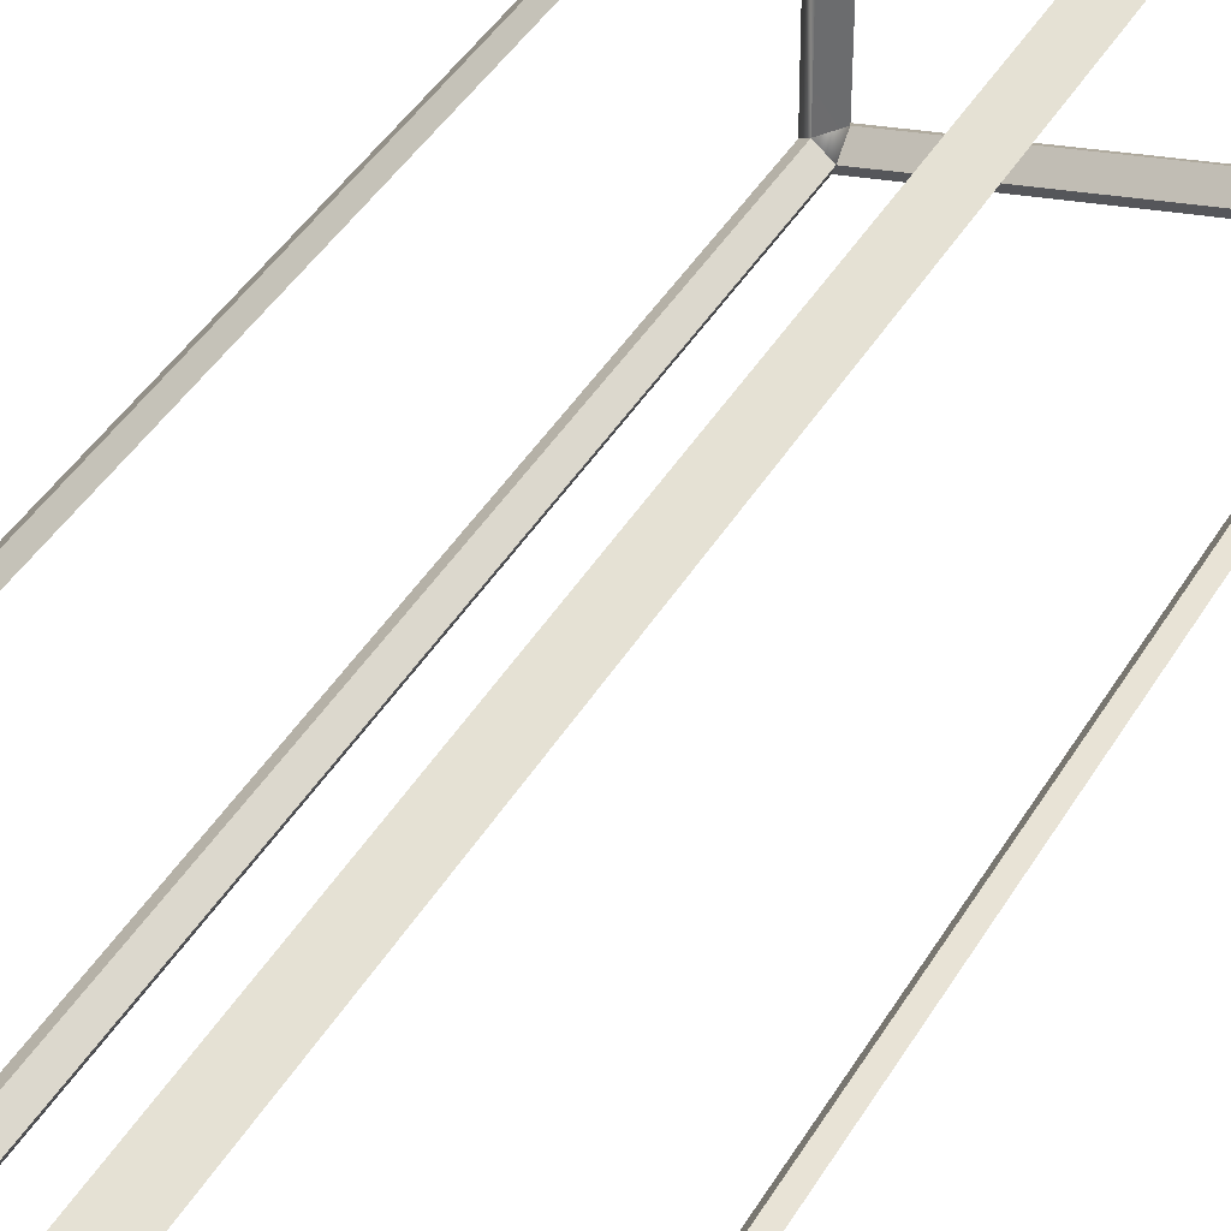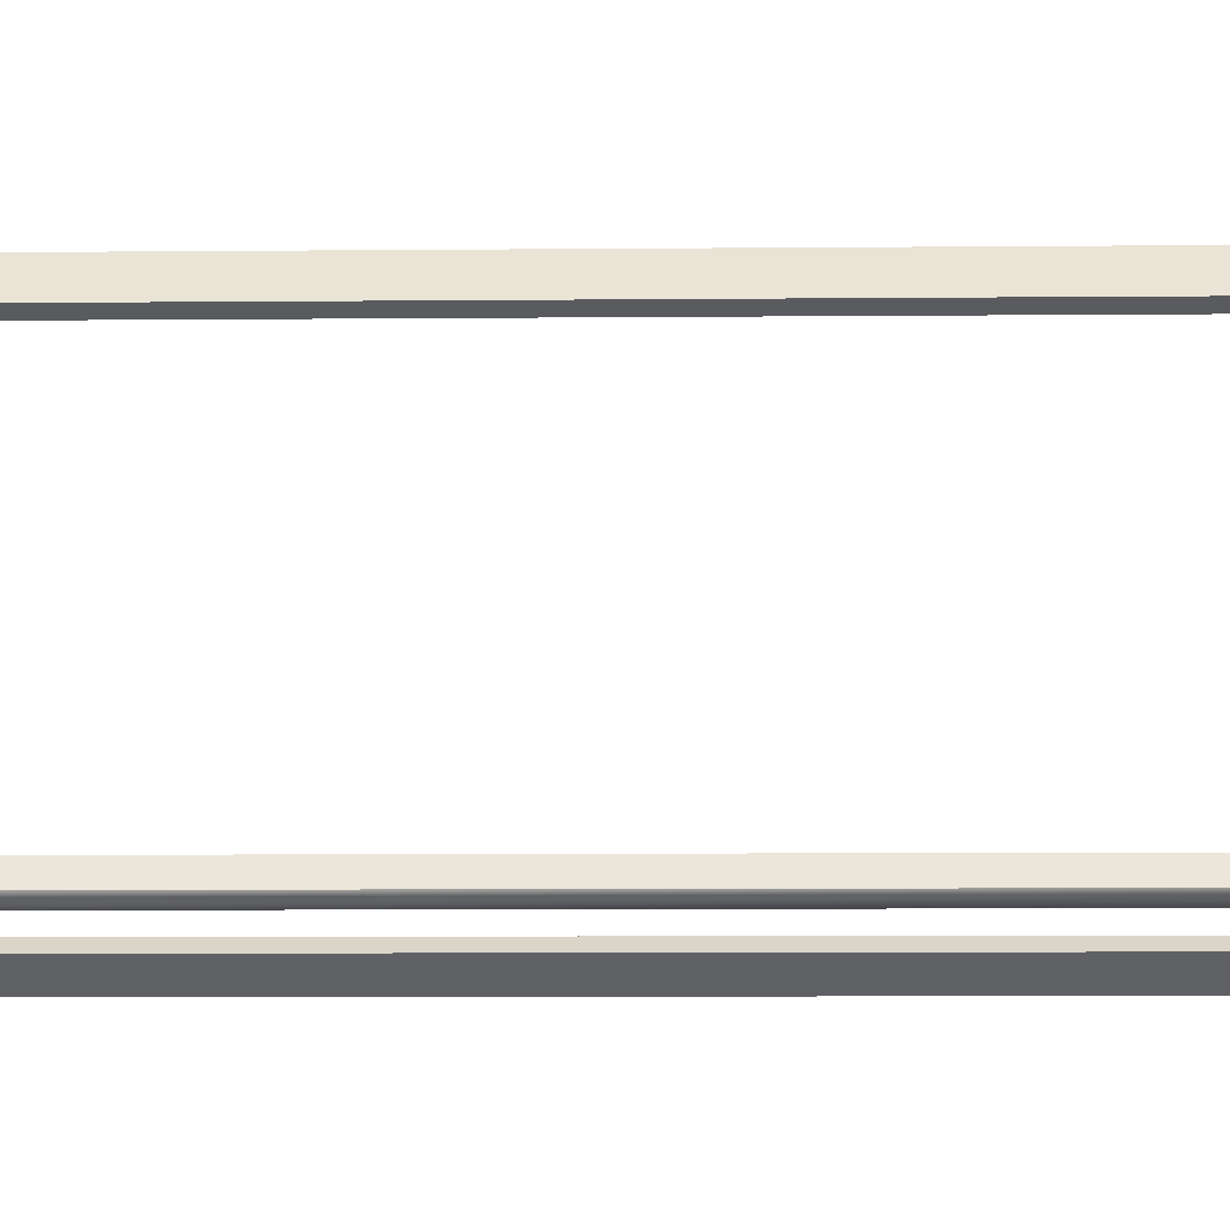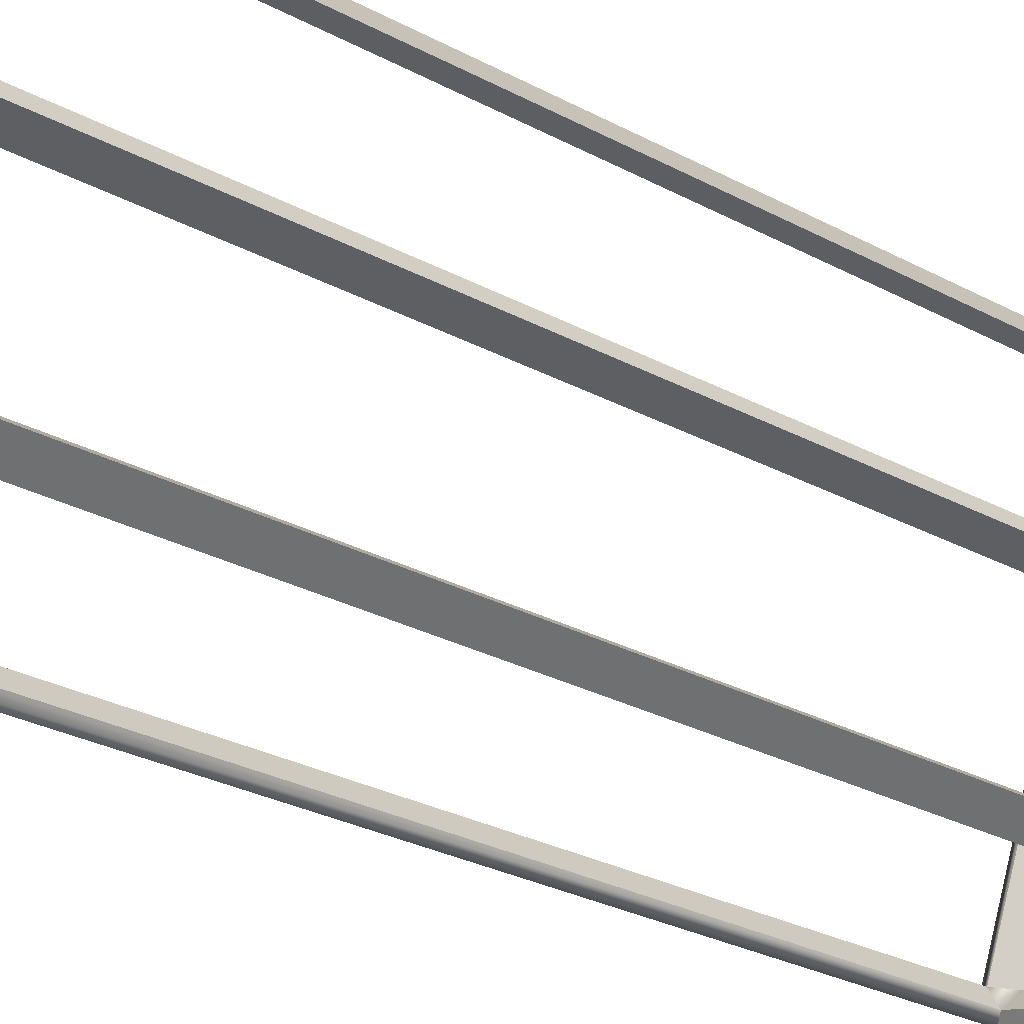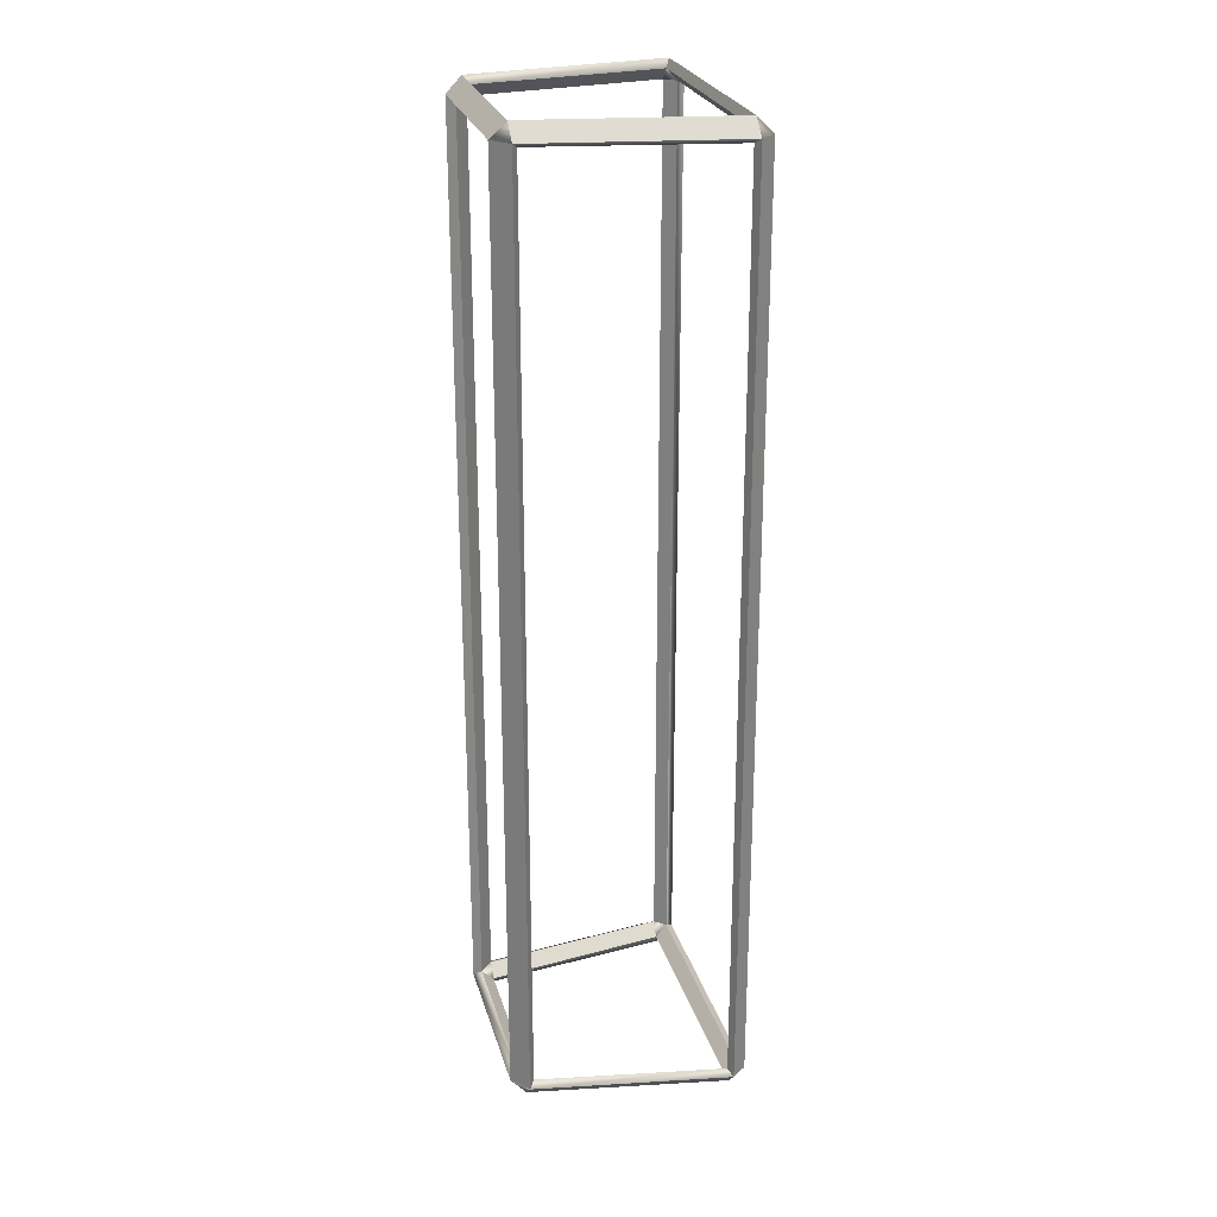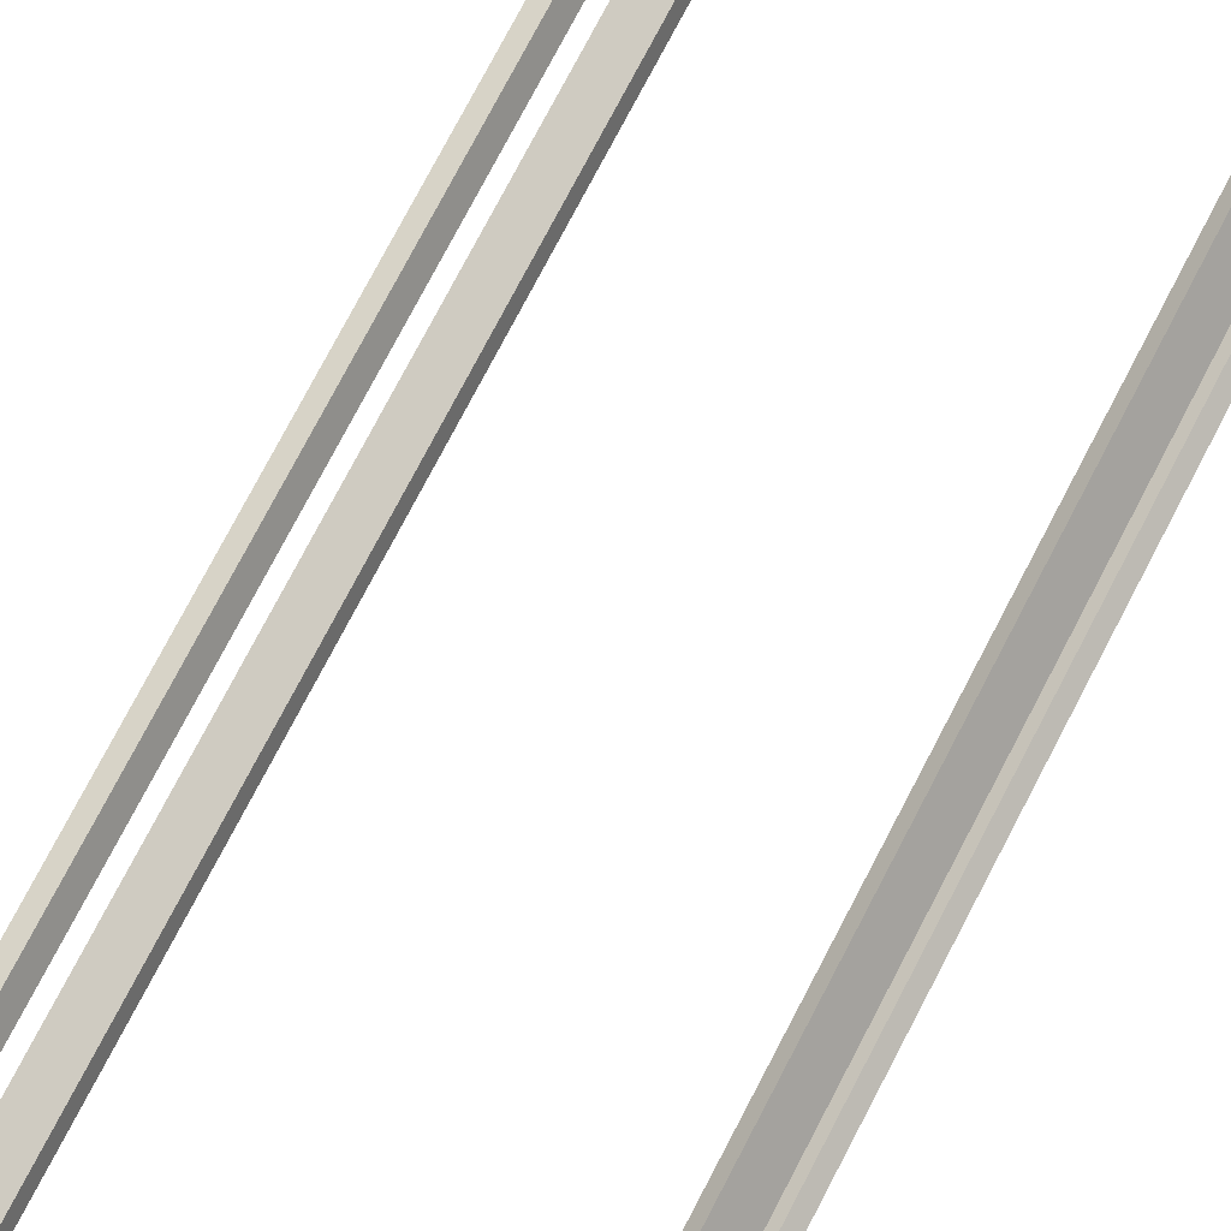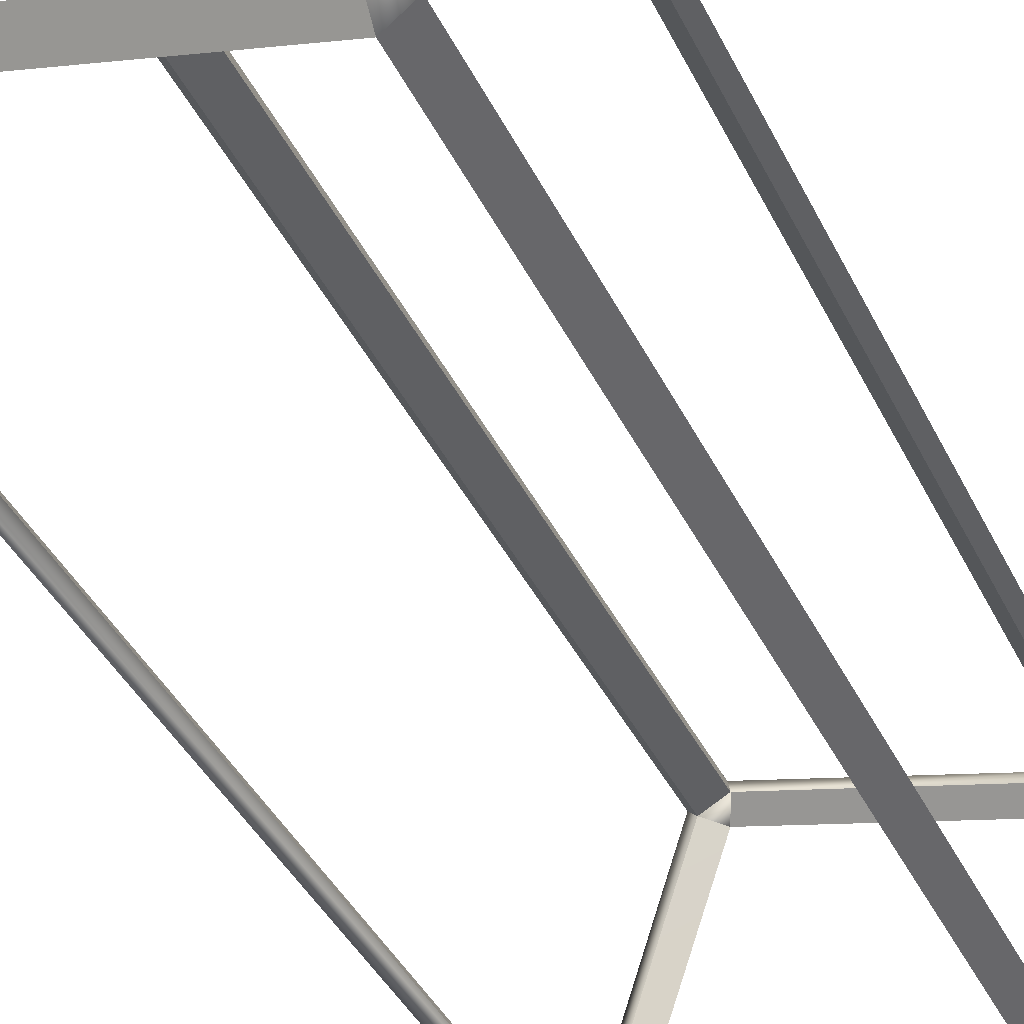
<metadata>
{"format":"obj","ext":"obj","renderer":"f3d","projection":"perspective","resolution":1024,"background":"white","views":[{"elev":36.9,"azim":25.8,"up":"+Z"},{"elev":-5.9,"azim":-87.9,"up":"+Z"},{"elev":-21.9,"azim":-136.0,"up":"+Z"},{"elev":25.0,"azim":66.5,"up":"+Y"},{"elev":73.7,"azim":-152.7,"up":"+Z"},{"elev":-32.1,"azim":-159.8,"up":"+Z"}]}
</metadata>
<code>
v  0.2874 0.021 -0.9497
v  0.2979 0.021 -0.9323
v  0.2819 0.0049 -0.9342
v  0.0203 0.979 -0.992
v  0.0047 0.979 -0.9788
v  0.0207 0.9951 -0.9756
v  0.0213 0.0207 -0.7516
v  0.0049 0.0209 -0.7707
v  0.021 0.0048 -0.768
v  0.212 0.9793 -0.7213
v  0.2335 0.9791 -0.7345
v  0.2173 0.9952 -0.7369
v  0.0209 0.0049 -0.9758
v  0.0047 0.021 -0.9788
v  0.0203 0.021 -0.992
v  0.2173 0.0048 -0.7369
v  0.2335 0.0207 -0.7345
v  0.2121 0.0209 -0.7213
v  0.2817 0.9951 -0.9345
v  0.2979 0.979 -0.9323
v  0.2874 0.979 -0.9497
v  0.021 0.9952 -0.768
v  0.0049 0.9793 -0.7707
v  0.0213 0.9791 -0.7516
v  0.276 0.0136 -0.9311
v  0.2886 0.0261 -0.9295
v  0.2806 0.0262 -0.9428
v  0.0251 0.9864 -0.9709
v  0.0128 0.9739 -0.9732
v  0.0245 0.9738 -0.9833
v  0.0269 0.0131 -0.7727
v  0.0137 0.0257 -0.7752
v  0.0268 0.0259 -0.7595
v  0.2133 0.9869 -0.7432
v  0.2266 0.9743 -0.7415
v  0.2092 0.9741 -0.7306
v  0.0245 0.0261 -0.9833
v  0.0127 0.0262 -0.9732
v  0.0248 0.0136 -0.9705
v  0.209 0.0257 -0.7307
v  0.2266 0.0259 -0.7413
v  0.2135 0.013 -0.7433
v  0.2805 0.9739 -0.9427
v  0.2887 0.9738 -0.9295
v  0.2763 0.9864 -0.9307
v  0.027 0.9743 -0.7595
v  0.0136 0.9741 -0.775
v  0.0267 0.987 -0.7729
o Object002
g Object002
f 1 2 3
f 4 5 6
f 7 8 9
f 10 11 12
f 13 14 15
f 16 17 18
f 19 20 21
f 22 23 24
f 3 13 15
f 15 1 3
f 14 5 4
f 4 15 14
f 6 19 21
f 21 4 6
f 20 2 1
f 1 21 20
f 23 8 7
f 7 24 23
f 9 16 18
f 18 7 9
f 17 11 10
f 10 18 17
f 12 22 24
f 24 10 12
f 2 17 16
f 16 3 2
f 8 14 13
f 13 9 8
f 5 23 22
f 22 6 5
f 11 20 19
f 19 12 11
f 25 26 27
f 28 29 30
f 31 32 33
f 34 35 36
f 37 38 39
f 40 41 42
f 43 44 45
f 46 47 48
f 37 39 25
f 25 27 37
f 30 29 38
f 38 37 30
f 43 45 28
f 28 30 43
f 27 26 44
f 44 43 27
f 33 32 47
f 47 46 33
f 40 42 31
f 31 33 40
f 36 35 41
f 41 40 36
f 46 48 34
f 34 36 46
f 42 41 26
f 26 25 42
f 39 38 32
f 32 31 39
f 48 47 29
f 29 28 48
f 45 44 35
f 35 34 45
f 37 27 1
f 1 15 37
f 25 39 13
f 13 3 25
f 30 37 15
f 15 4 30
f 38 29 5
f 5 14 38
f 43 30 4
f 4 21 43
f 28 45 19
f 19 6 28
f 27 43 21
f 21 1 27
f 44 26 2
f 2 20 44
f 33 46 24
f 24 7 33
f 47 32 8
f 8 23 47
f 40 33 7
f 7 18 40
f 31 42 16
f 16 9 31
f 36 40 18
f 18 10 36
f 41 35 11
f 11 17 41
f 46 36 10
f 10 24 46
f 34 48 22
f 22 12 34
f 42 25 3
f 3 16 42
f 26 41 17
f 17 2 26
f 39 31 9
f 9 13 39
f 32 38 14
f 14 8 32
f 48 28 6
f 6 22 48
f 29 47 23
f 23 5 29
f 45 34 12
f 12 19 45
f 35 44 20
f 20 11 35

</code>
